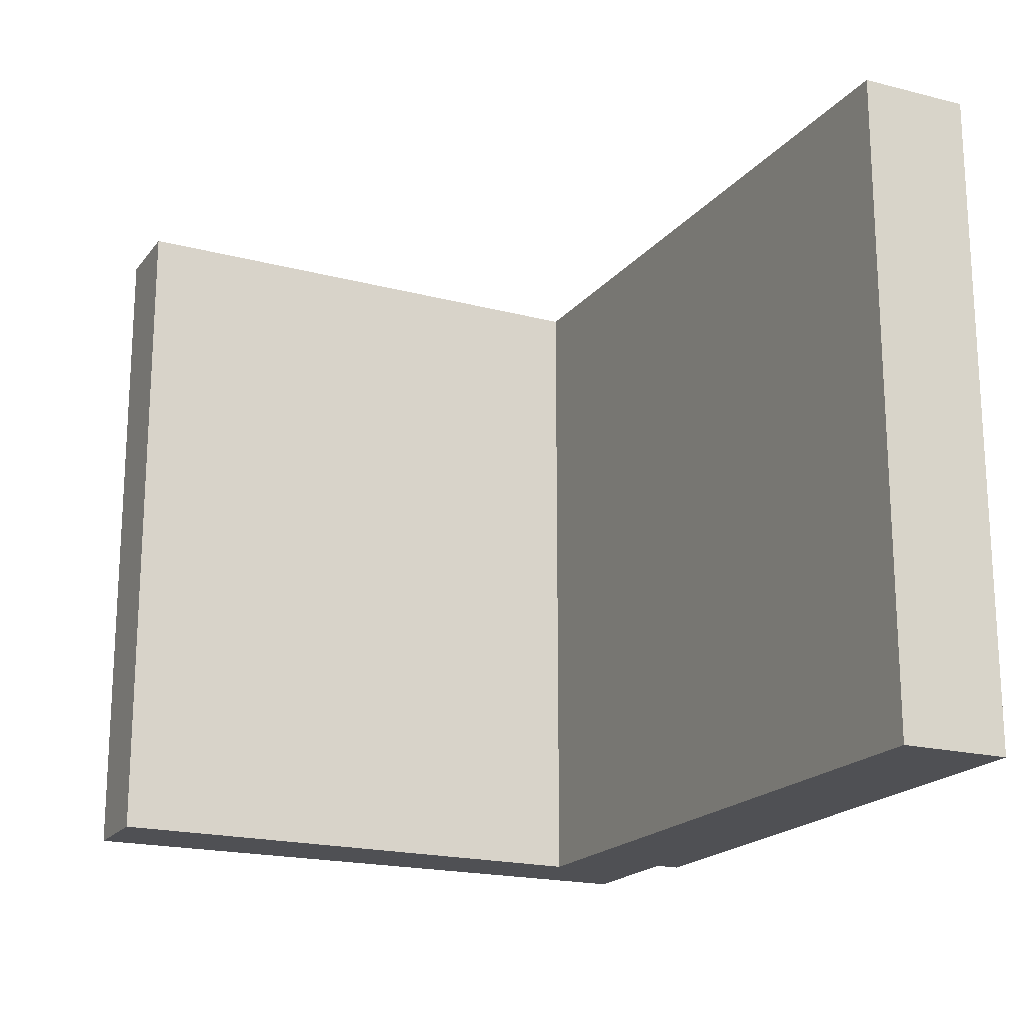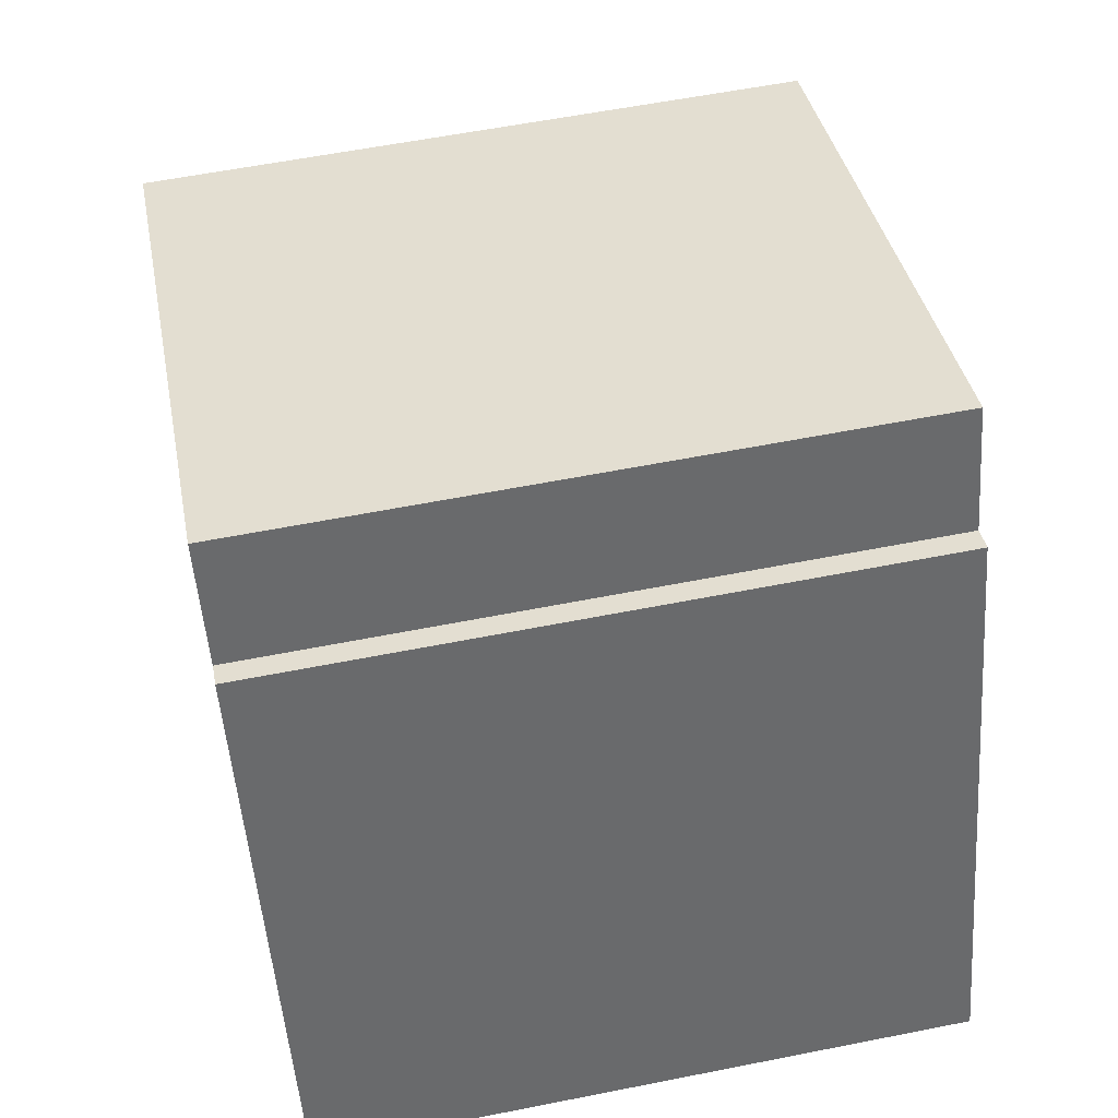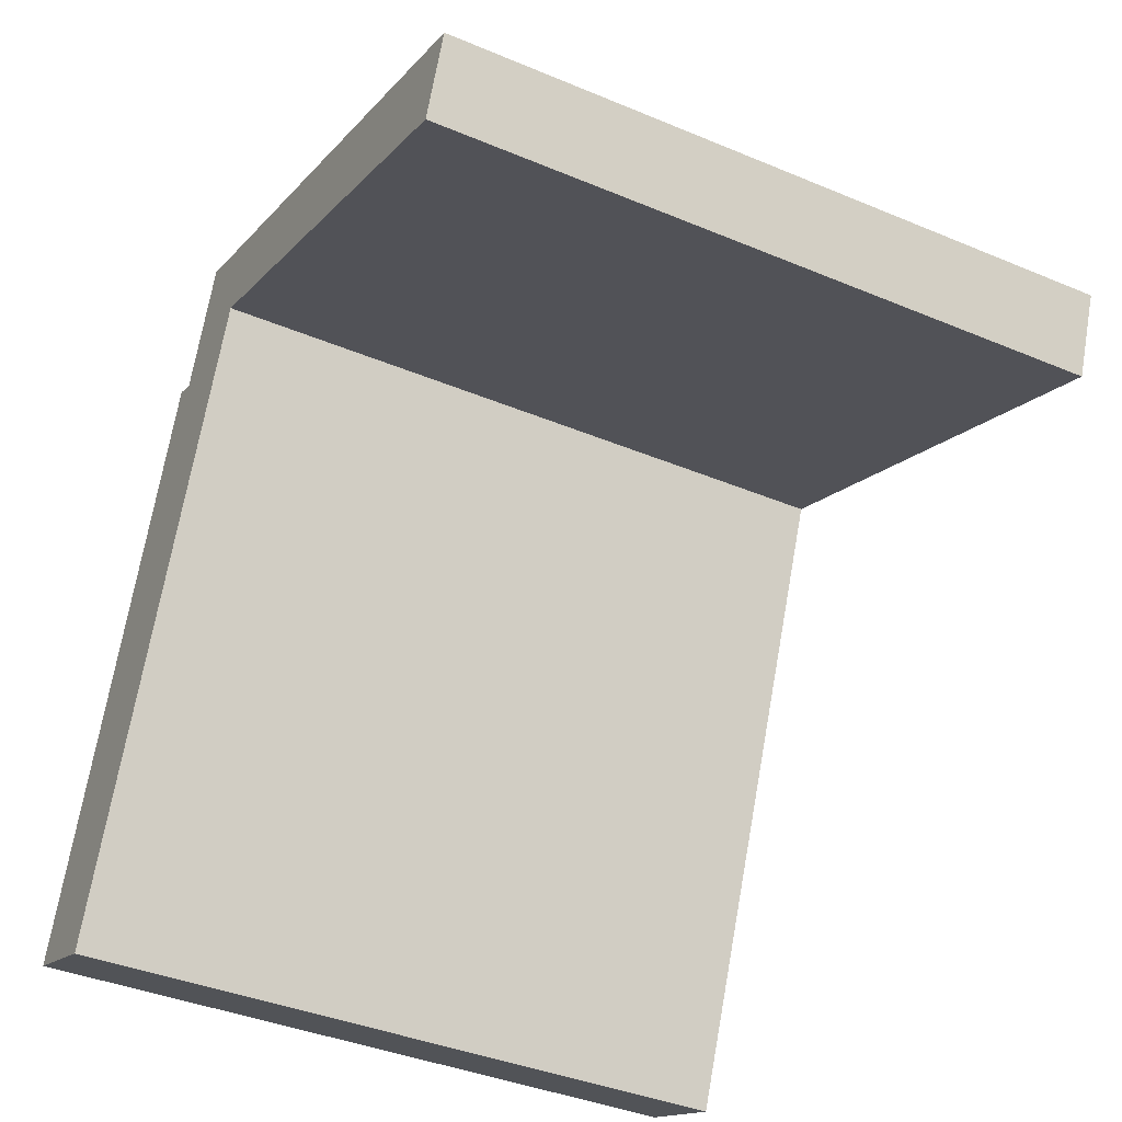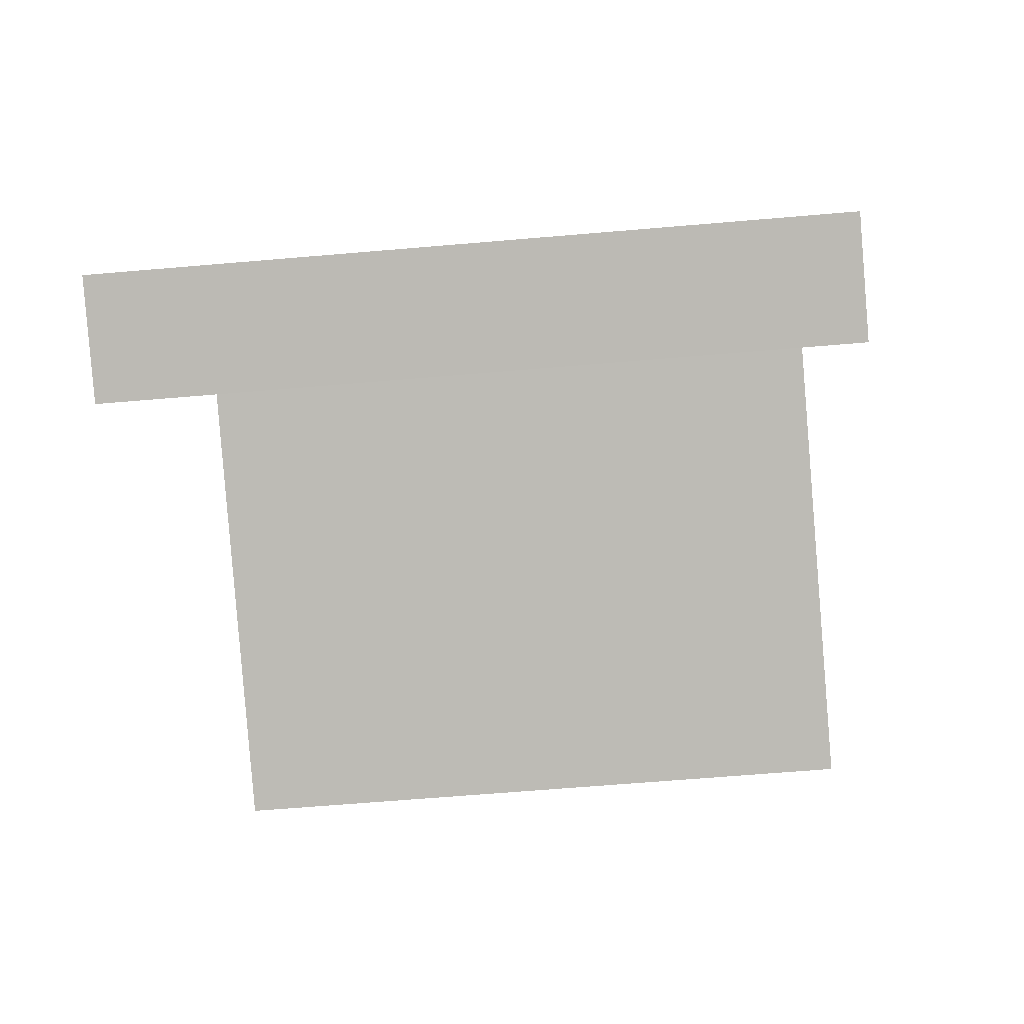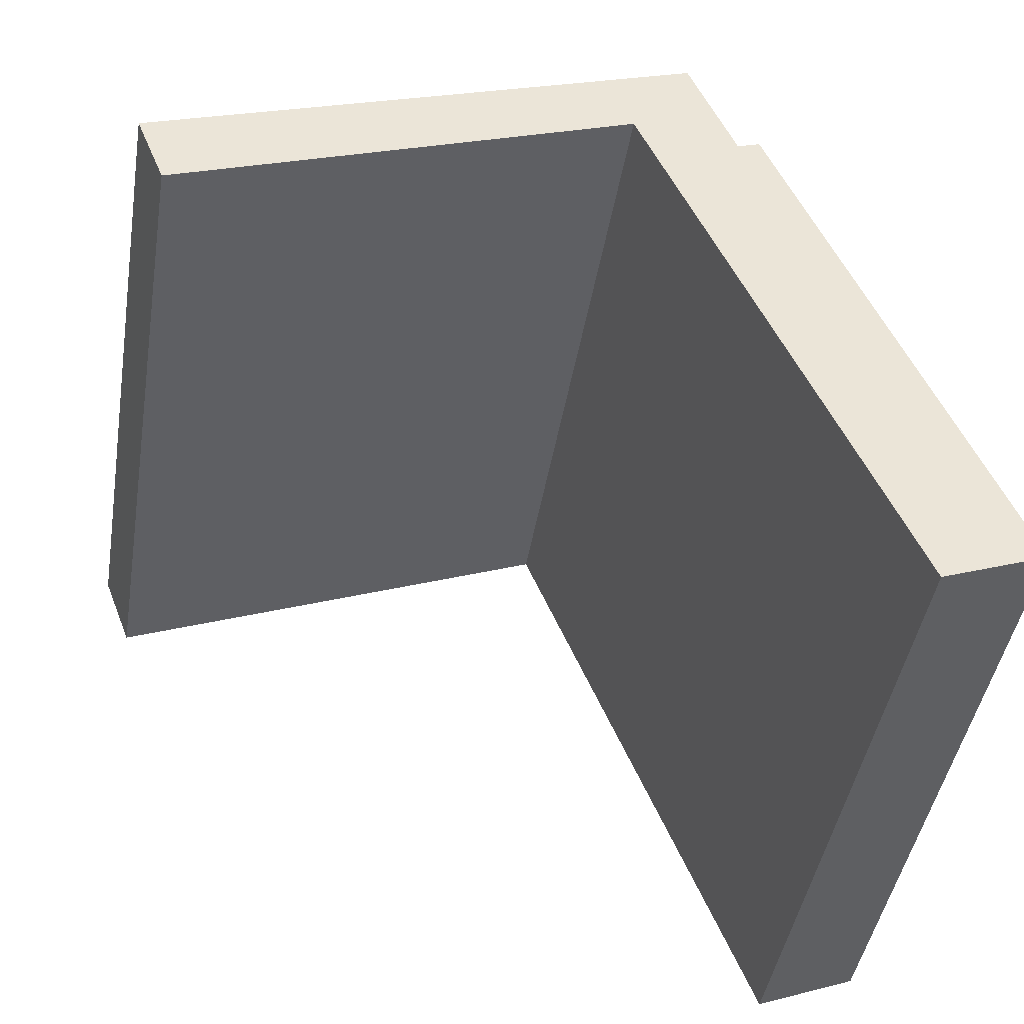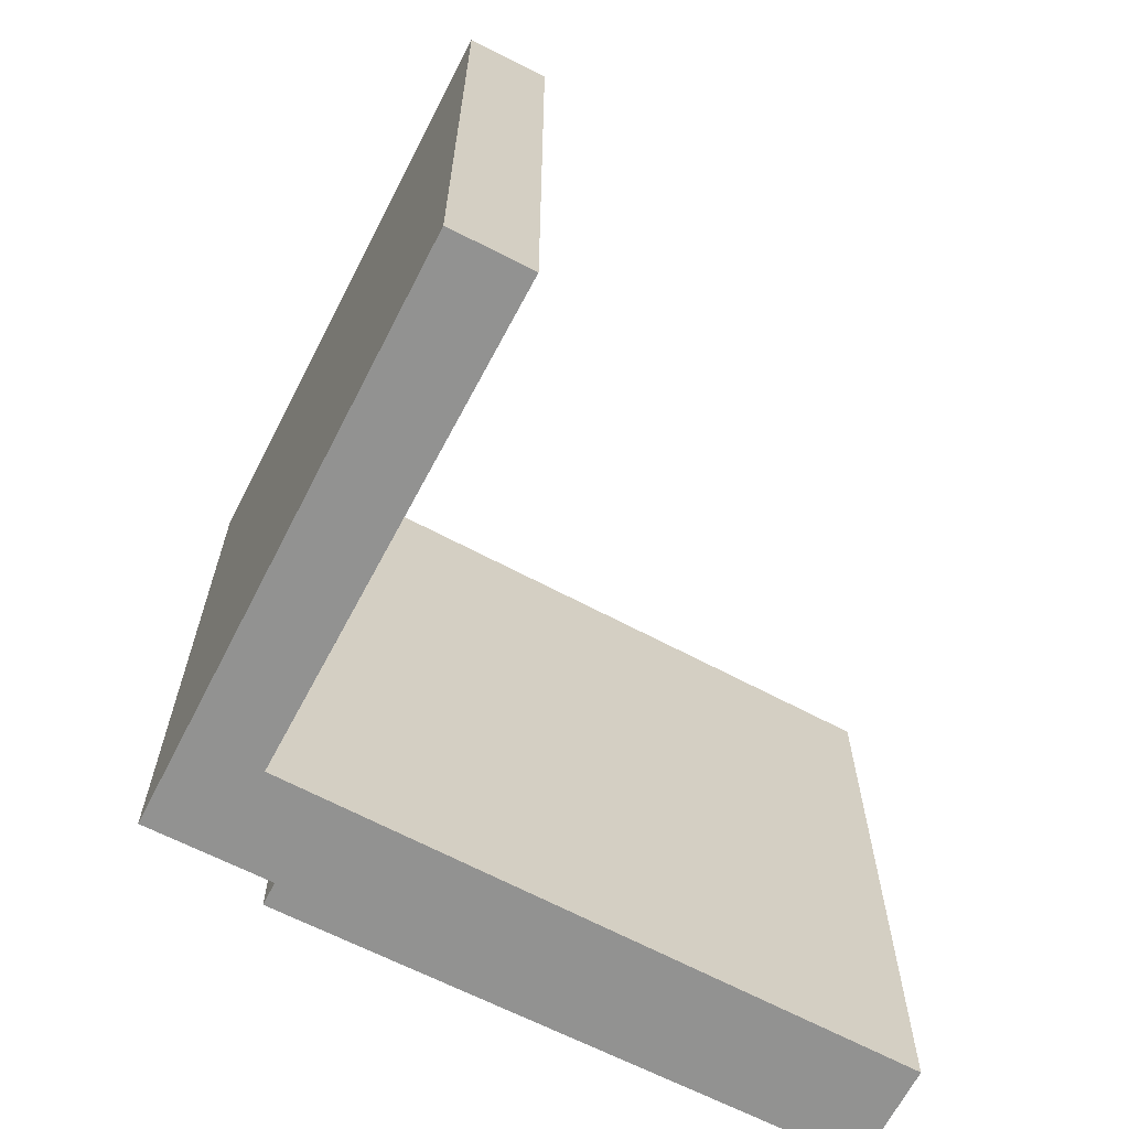
<metadata>
{"format":"obj","ext":"obj","renderer":"f3d","projection":"perspective","resolution":1024,"background":"white","views":[{"elev":-19.1,"azim":175.6,"up":"+Y"},{"elev":59.2,"azim":-101.5,"up":"+Z"},{"elev":-39.1,"azim":62.3,"up":"+Z"},{"elev":-62.5,"azim":-85.0,"up":"+Z"},{"elev":-45.1,"azim":170.6,"up":"+Z"},{"elev":-66.2,"azim":84.2,"up":"+Y"}]}
</metadata>
<code>
v  2.434 7.39 6.227
v  2.69 7.39 6.127
v  0 7.39 4.525e-16
v  3.904 7.39 6.289
v  1.148 7.39 -0.449
v  3.213 7.39 7.467
v  9.417 7.39 5.042
v  9.08 7.39 4.18
v  9.08 -2.56e-16 4.18
v  3.904 -3.851e-16 6.289
v  1.148 2.749e-17 -0.449
v  0 0 0
v  9.417 -3.087e-16 5.042
v  2.434 -3.813e-16 6.227
v  2.69 -3.752e-16 6.127
v  3.213 -4.572e-16 7.467
g defaultobject
f 1 2 3
f 3 4 5
f 4 3 2
f 4 2 6
f 4 6 7
f 7 8 4
f 9 4 8
f 4 9 10
f 11 3 5
f 3 11 12
f 10 5 4
f 5 10 11
f 13 8 7
f 8 13 9
f 12 1 3
f 1 12 14
f 15 6 2
f 6 15 16
f 14 2 1
f 2 14 15
f 16 7 6
f 7 16 13
f 10 12 11
f 12 10 15
f 12 15 14
f 13 10 9
f 10 13 16
f 10 16 15

</code>
